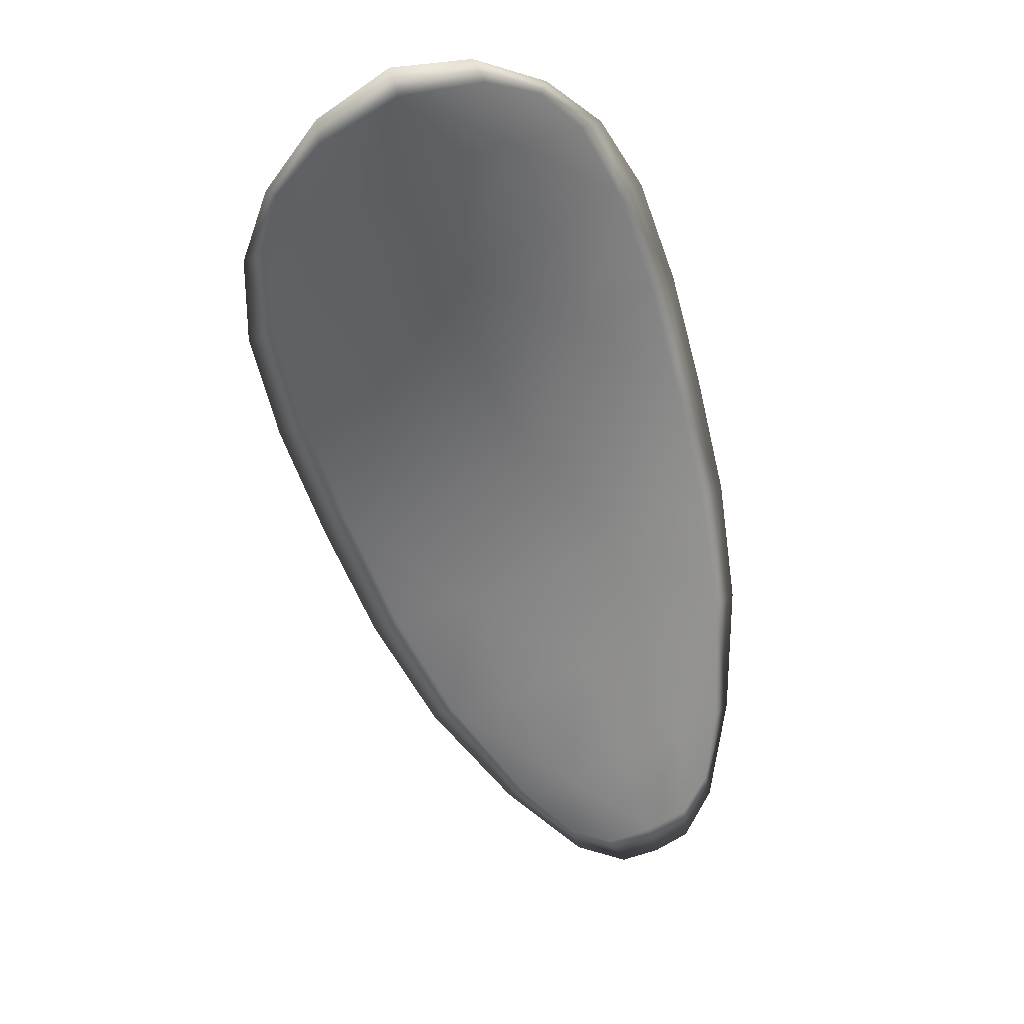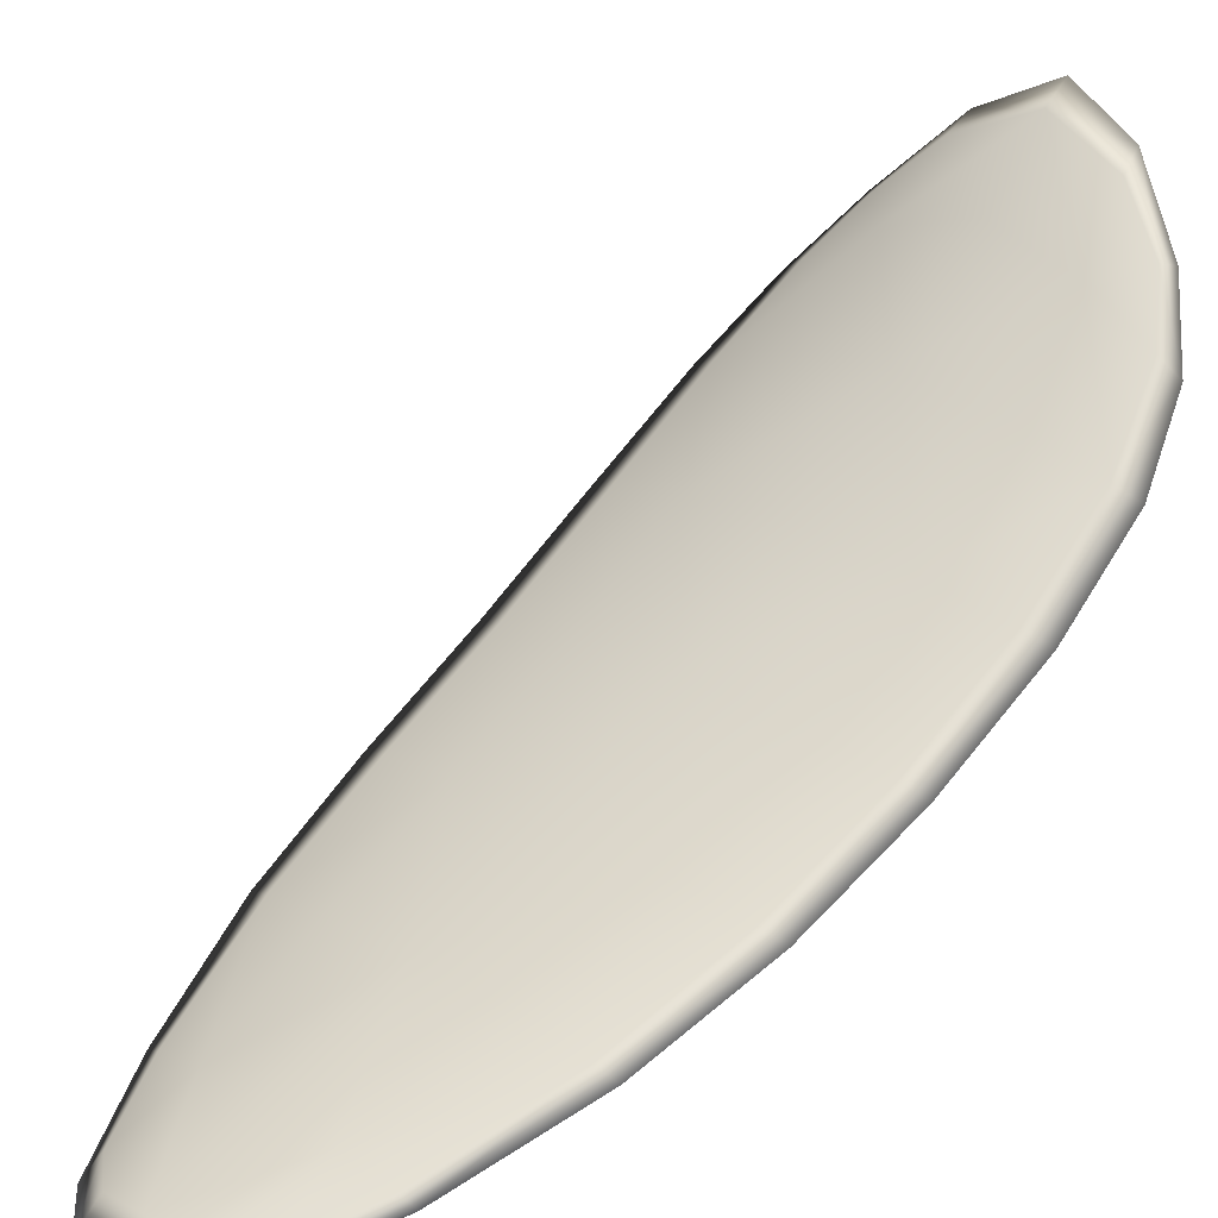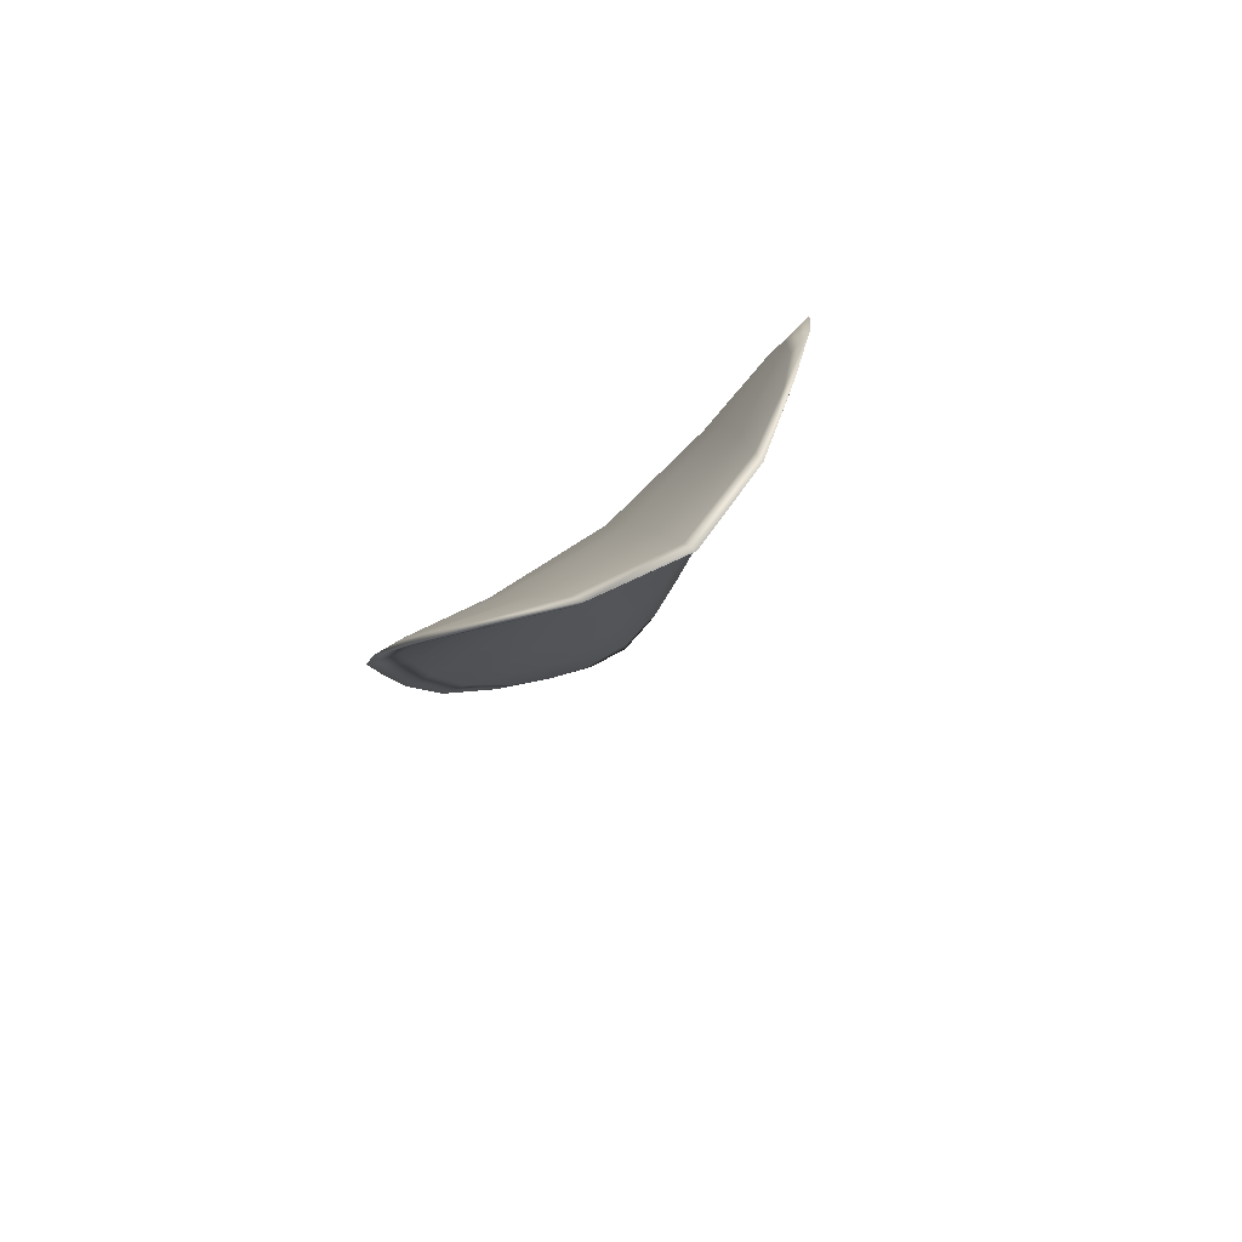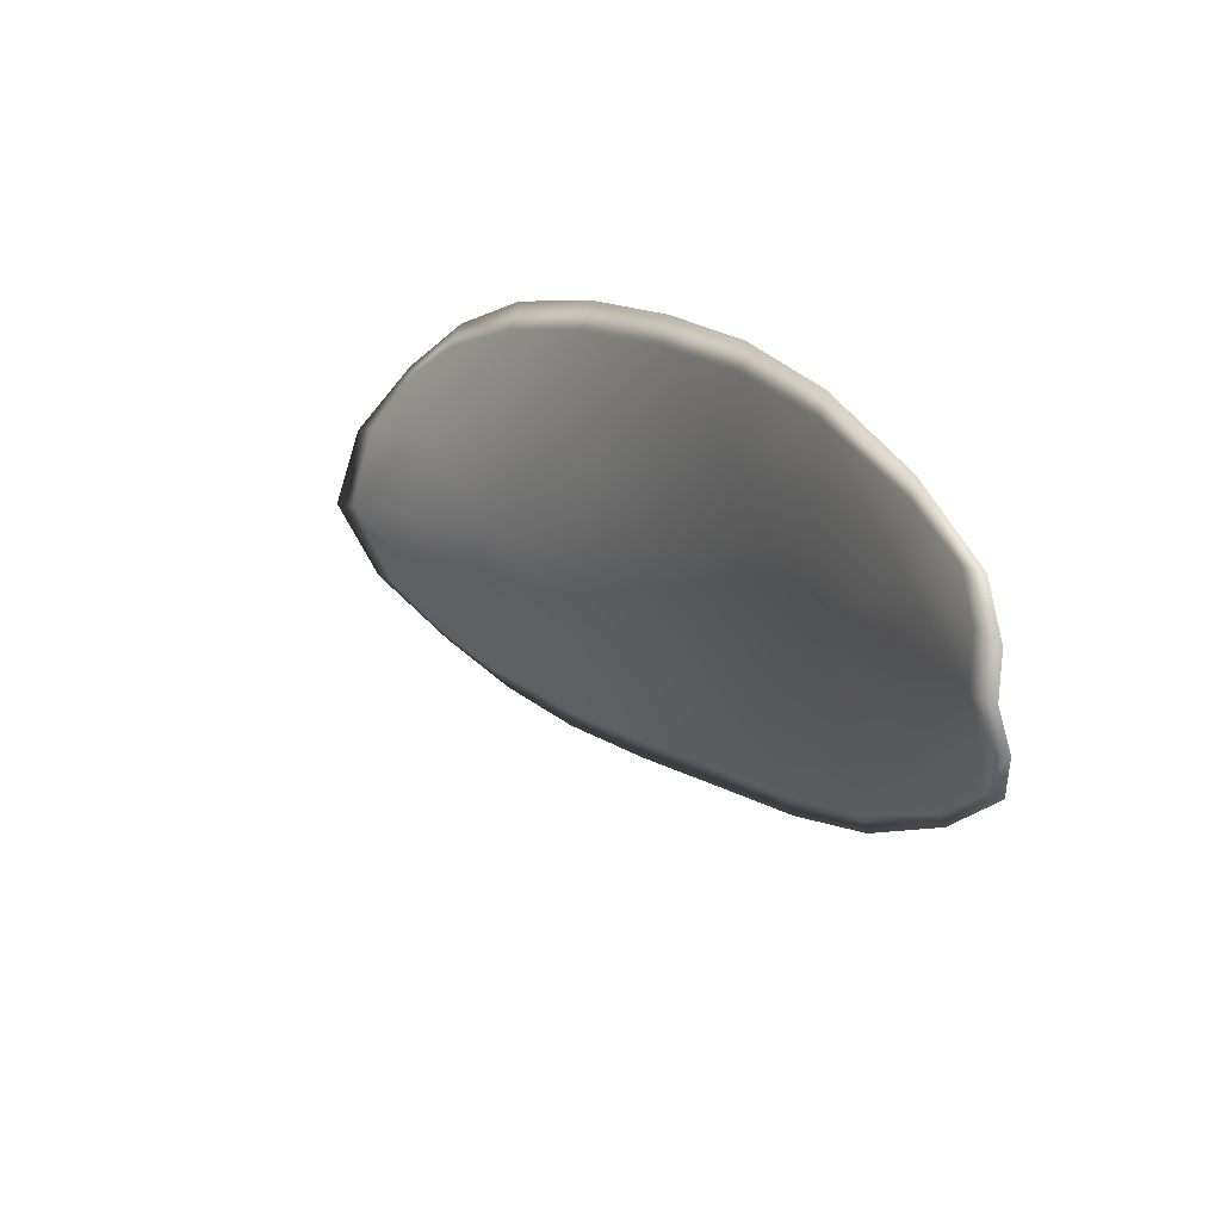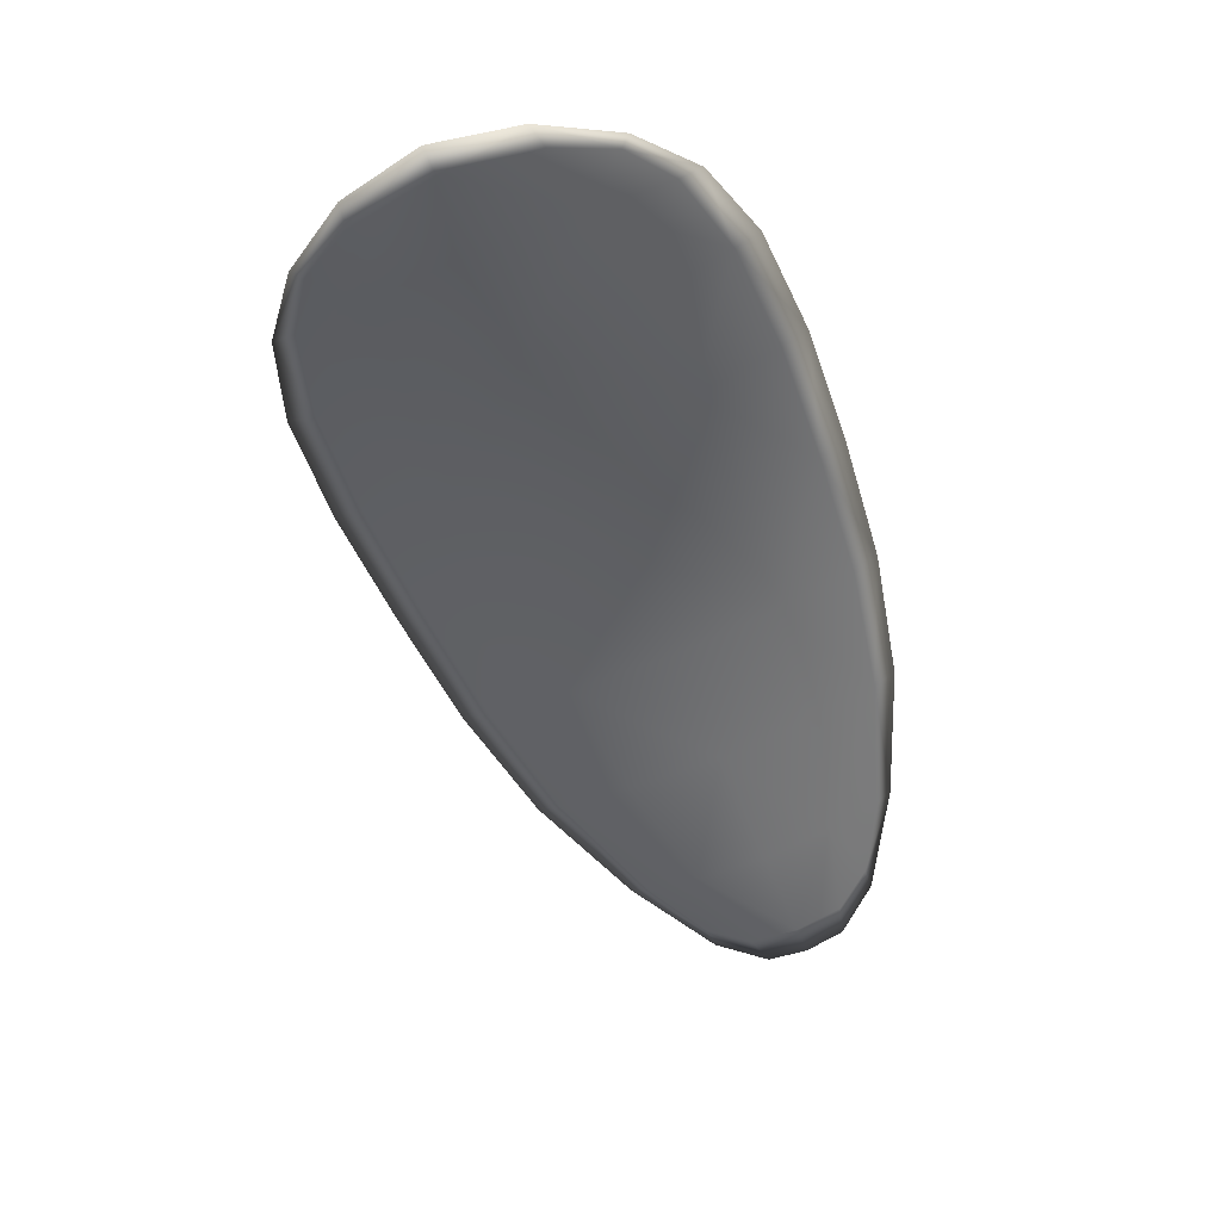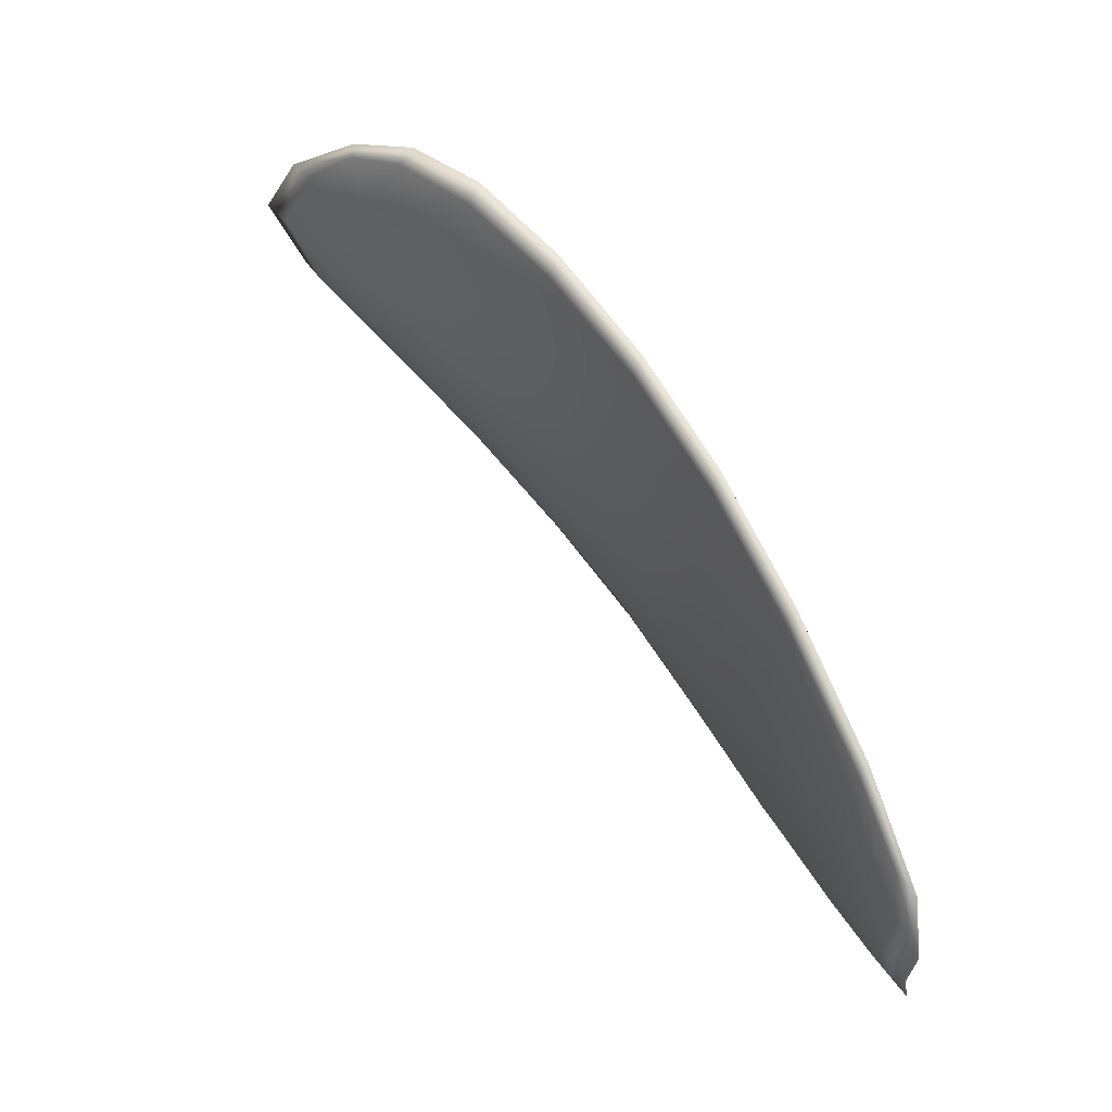
<metadata>
{"format":"obj","ext":"obj","renderer":"f3d","projection":"perspective","resolution":1024,"background":"white","views":[{"elev":0.8,"azim":-3.9,"up":"+Y"},{"elev":21.2,"azim":68.4,"up":"+Z"},{"elev":45.9,"azim":-32.2,"up":"+Y"},{"elev":-52.7,"azim":97.1,"up":"+Y"},{"elev":10.7,"azim":1.4,"up":"+Y"},{"elev":-11.5,"azim":90.1,"up":"+Y"}]}
</metadata>
<code>
v -2.411 0.7901 -1.209
v -2.409 0.7911 -1.209
v -2.408 0.7889 -1.211
v -2.41 0.788 -1.211
v -2.412 0.7873 -1.212
v -2.412 0.7893 -1.21
v -2.412 0.7905 -1.209
v -2.411 0.7915 -1.208
v -2.409 0.7926 -1.207
v -2.406 0.7919 -1.209
v -2.405 0.7924 -1.21
v -2.403 0.7909 -1.212
v -2.405 0.79 -1.211
v -2.407 0.7931 -1.208
v -2.406 0.793 -1.209
v -2.402 0.7821 -1.217
v -2.4 0.783 -1.218
v -2.4 0.7798 -1.219
v -2.401 0.7791 -1.219
v -2.403 0.7781 -1.219
v -2.405 0.781 -1.217
v -2.406 0.7839 -1.215
v -2.403 0.785 -1.216
v -2.401 0.7859 -1.216
v -2.407 0.7801 -1.217
v -2.406 0.7773 -1.219
v -2.407 0.7767 -1.219
v -2.409 0.7795 -1.218
v -2.41 0.7822 -1.216
v -2.408 0.7829 -1.216
v -2.409 0.7856 -1.214
v -2.407 0.7865 -1.213
v -2.412 0.7849 -1.214
v -2.404 0.7877 -1.214
v -2.402 0.7887 -1.214
v -2.401 0.7758 -1.221
v -2.399 0.7764 -1.221
v -2.4 0.7744 -1.221
v -2.4 0.7733 -1.222
v -2.401 0.7728 -1.221
v -2.402 0.7751 -1.22
v -2.404 0.7745 -1.221
v -2.402 0.7724 -1.222
v -2.404 0.7727 -1.221
v -2.405 0.7741 -1.221
v -2.411 0.7899 -1.209
v -2.409 0.7909 -1.208
v -2.409 0.7925 -1.207
v -2.411 0.7914 -1.208
v -2.412 0.7904 -1.209
v -2.412 0.7891 -1.21
v -2.412 0.7872 -1.212
v -2.41 0.7878 -1.211
v -2.408 0.7887 -1.211
v -2.406 0.7917 -1.209
v -2.404 0.7923 -1.21
v -2.406 0.7929 -1.209
v -2.407 0.793 -1.208
v -2.405 0.7899 -1.211
v -2.403 0.7908 -1.212
v -2.402 0.782 -1.217
v -2.4 0.7829 -1.218
v -2.401 0.7858 -1.216
v -2.403 0.7849 -1.215
v -2.406 0.7837 -1.215
v -2.405 0.7809 -1.217
v -2.403 0.778 -1.219
v -2.401 0.7789 -1.219
v -2.4 0.7797 -1.219
v -2.407 0.78 -1.217
v -2.408 0.7828 -1.215
v -2.41 0.7821 -1.216
v -2.409 0.7794 -1.218
v -2.407 0.7766 -1.219
v -2.406 0.7772 -1.219
v -2.409 0.7854 -1.213
v -2.407 0.7863 -1.213
v -2.412 0.7848 -1.214
v -2.404 0.7876 -1.213
v -2.402 0.7886 -1.214
v -2.401 0.7757 -1.22
v -2.399 0.7763 -1.221
v -2.402 0.775 -1.22
v -2.401 0.7727 -1.221
v -2.4 0.7733 -1.221
v -2.4 0.7743 -1.221
v -2.404 0.7744 -1.22
v -2.405 0.774 -1.221
v -2.404 0.7727 -1.221
v -2.402 0.7723 -1.221
v -2.399 0.7766 -1.221
v -2.399 0.7738 -1.222
v -2.399 0.78 -1.219
v -2.4 0.7743 -1.221
v -2.402 0.7717 -1.222
v -2.403 0.7721 -1.222
v -2.401 0.772 -1.222
v -2.404 0.7727 -1.221
v -2.413 0.7889 -1.21
v -2.412 0.7905 -1.209
v -2.413 0.7871 -1.212
v -2.412 0.7904 -1.209
v -2.407 0.7934 -1.207
v -2.405 0.7933 -1.209
v -2.409 0.793 -1.206
v -2.406 0.7929 -1.209
v -2.404 0.7926 -1.21
v -2.403 0.7912 -1.212
v -2.4 0.7725 -1.222
v -2.406 0.7739 -1.221
v -2.408 0.7765 -1.219
v -2.411 0.792 -1.207
v -2.412 0.7847 -1.214
v -2.411 0.782 -1.216
v -2.402 0.789 -1.214
v -2.401 0.7862 -1.216
v -2.4 0.7832 -1.218
v -2.41 0.7792 -1.218
f 1 2 3
f 1 3 4
f 1 4 5
f 1 5 6
f 1 6 7
f 1 7 8
f 1 8 9
f 1 9 2
f 10 11 12
f 10 12 13
f 10 13 3
f 10 3 2
f 10 2 9
f 10 9 14
f 10 14 15
f 10 15 11
f 16 17 18
f 16 18 19
f 16 19 20
f 16 20 21
f 16 21 22
f 16 22 23
f 16 23 24
f 16 24 17
f 25 21 20
f 25 20 26
f 25 26 27
f 25 27 28
f 25 28 29
f 25 29 30
f 25 30 22
f 25 22 21
f 31 32 22
f 31 22 30
f 31 30 29
f 31 29 33
f 31 33 5
f 31 5 4
f 31 4 3
f 31 3 32
f 34 35 24
f 34 24 23
f 34 23 22
f 34 22 32
f 34 32 3
f 34 3 13
f 34 13 12
f 34 12 35
f 36 37 38
f 36 38 39
f 36 39 40
f 36 40 41
f 36 41 20
f 36 20 19
f 36 19 18
f 36 18 37
f 42 41 40
f 42 40 43
f 42 43 44
f 42 44 45
f 42 45 27
f 42 27 26
f 42 26 20
f 42 20 41
f 46 47 48
f 46 48 49
f 46 49 50
f 46 50 51
f 46 51 52
f 46 52 53
f 46 53 54
f 46 54 47
f 55 56 57
f 55 57 58
f 55 58 48
f 55 48 47
f 55 47 54
f 55 54 59
f 55 59 60
f 55 60 56
f 61 62 63
f 61 63 64
f 61 64 65
f 61 65 66
f 61 66 67
f 61 67 68
f 61 68 69
f 61 69 62
f 70 66 65
f 70 65 71
f 70 71 72
f 70 72 73
f 70 73 74
f 70 74 75
f 70 75 67
f 70 67 66
f 76 77 54
f 76 54 53
f 76 53 52
f 76 52 78
f 76 78 72
f 76 72 71
f 76 71 65
f 76 65 77
f 79 80 60
f 79 60 59
f 79 59 54
f 79 54 77
f 79 77 65
f 79 65 64
f 79 64 63
f 79 63 80
f 81 82 69
f 81 69 68
f 81 68 67
f 81 67 83
f 81 83 84
f 81 84 85
f 81 85 86
f 81 86 82
f 87 83 67
f 87 67 75
f 87 75 74
f 87 74 88
f 87 88 89
f 87 89 90
f 87 90 84
f 87 84 83
f 91 92 38
f 91 38 37
f 91 37 18
f 91 18 93
f 91 93 69
f 91 69 82
f 91 82 94
f 91 94 92
f 95 96 44
f 95 44 43
f 95 43 40
f 95 40 97
f 95 97 84
f 95 84 90
f 95 90 98
f 95 98 96
f 99 100 7
f 99 7 6
f 99 6 5
f 99 5 101
f 99 101 52
f 99 52 51
f 99 51 102
f 99 102 100
f 103 104 15
f 103 15 14
f 103 14 9
f 103 9 105
f 103 105 48
f 103 48 58
f 103 58 106
f 103 106 104
f 107 108 12
f 107 12 11
f 107 11 15
f 107 15 104
f 107 104 106
f 107 106 56
f 107 56 60
f 107 60 108
f 109 97 40
f 109 40 39
f 109 39 38
f 109 38 92
f 109 92 94
f 109 94 85
f 109 85 84
f 109 84 97
f 110 111 27
f 110 27 45
f 110 45 44
f 110 44 96
f 110 96 98
f 110 98 88
f 110 88 74
f 110 74 111
f 112 105 9
f 112 9 8
f 112 8 7
f 112 7 100
f 112 100 102
f 112 102 49
f 112 49 48
f 112 48 105
f 113 101 5
f 113 5 33
f 113 33 29
f 113 29 114
f 113 114 72
f 113 72 78
f 113 78 52
f 113 52 101
f 115 116 24
f 115 24 35
f 115 35 12
f 115 12 108
f 115 108 60
f 115 60 80
f 115 80 63
f 115 63 116
f 117 93 18
f 117 18 17
f 117 17 24
f 117 24 116
f 117 116 63
f 117 63 62
f 117 62 69
f 117 69 93
f 118 114 29
f 118 29 28
f 118 28 27
f 118 27 111
f 118 111 74
f 118 74 73
f 118 73 72
f 118 72 114

</code>
